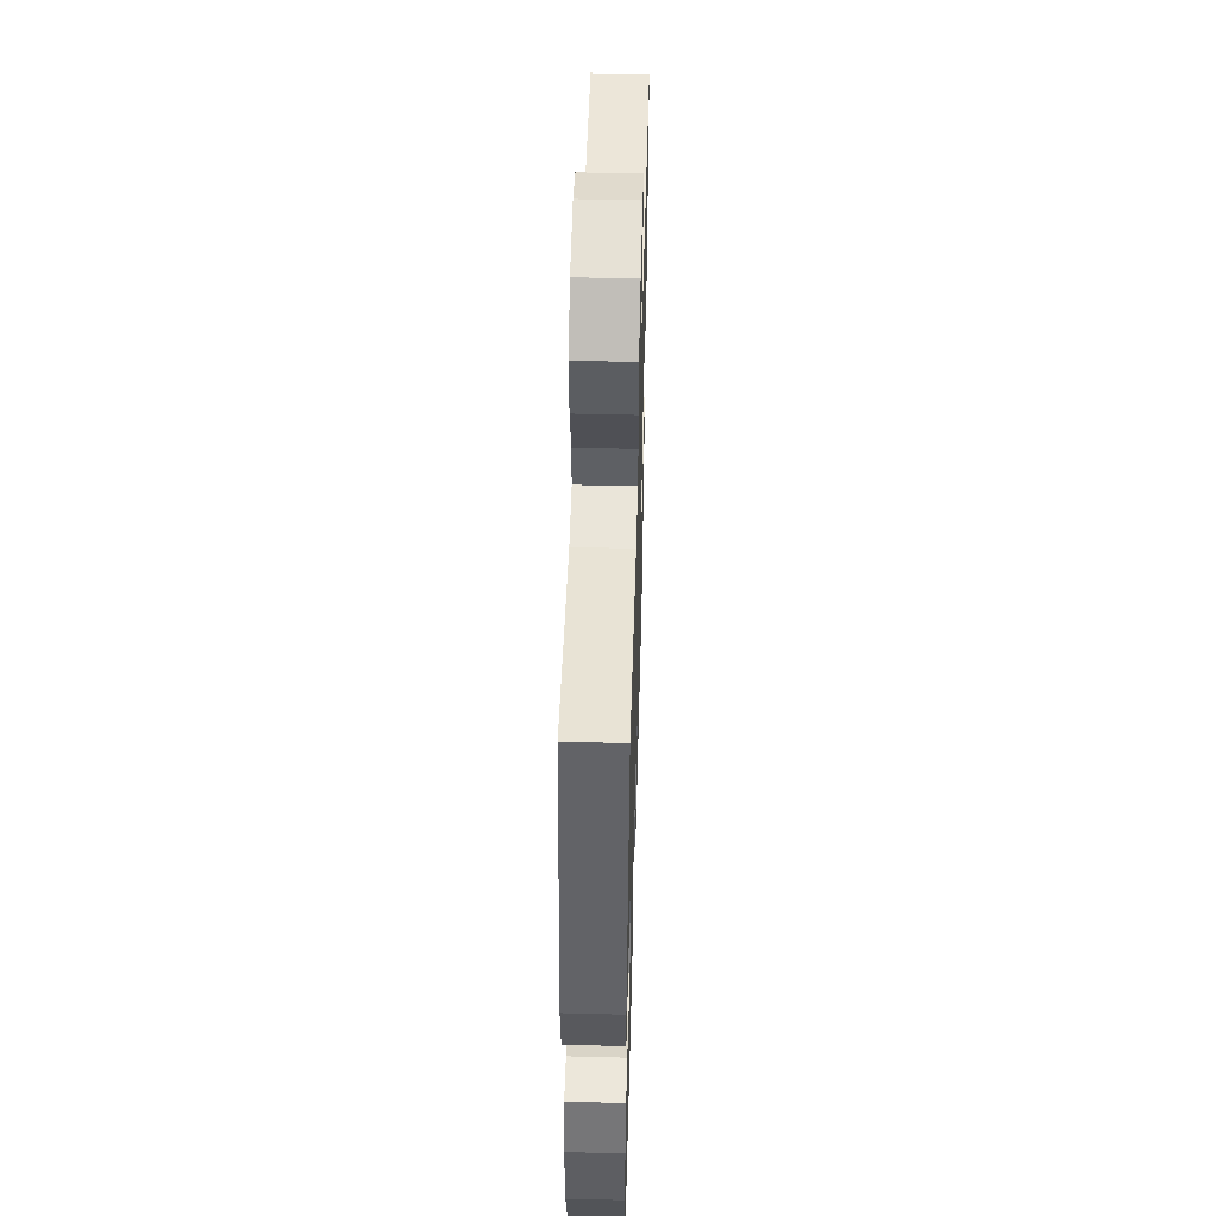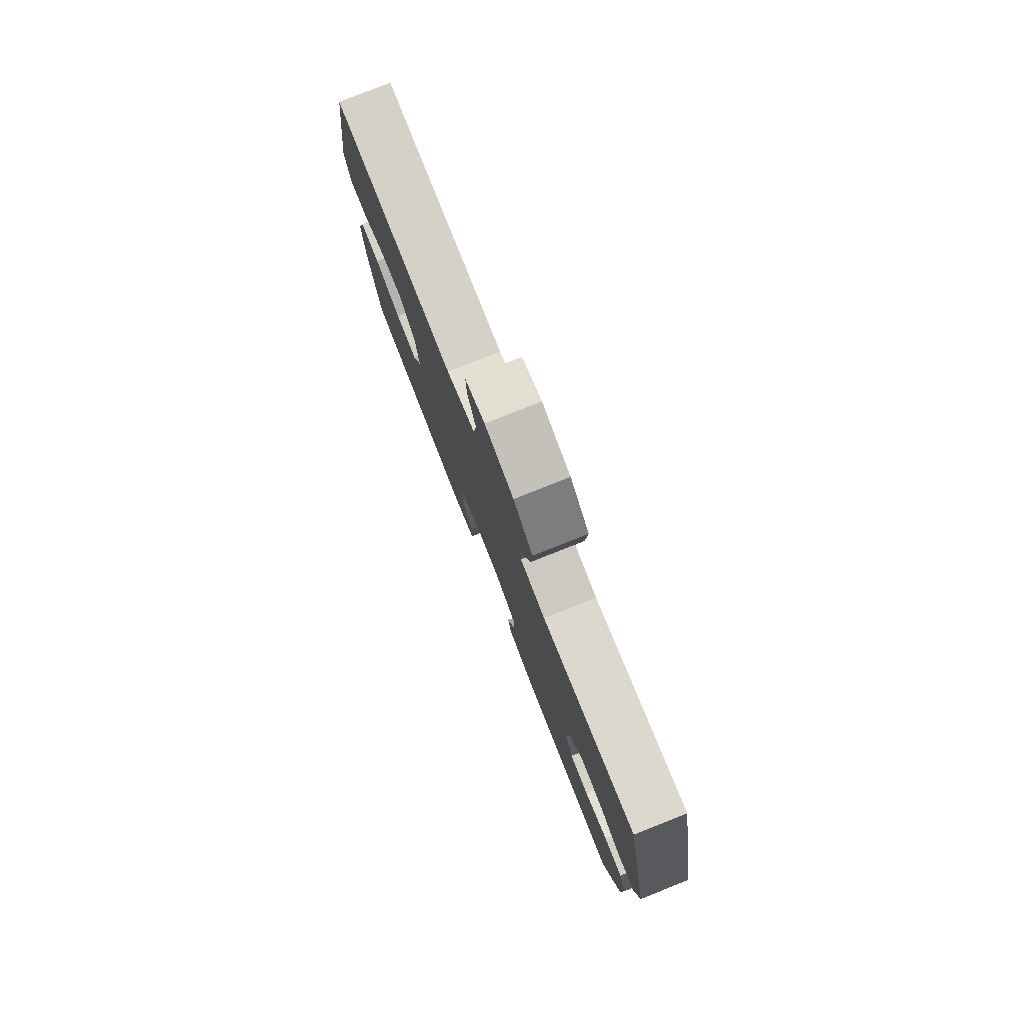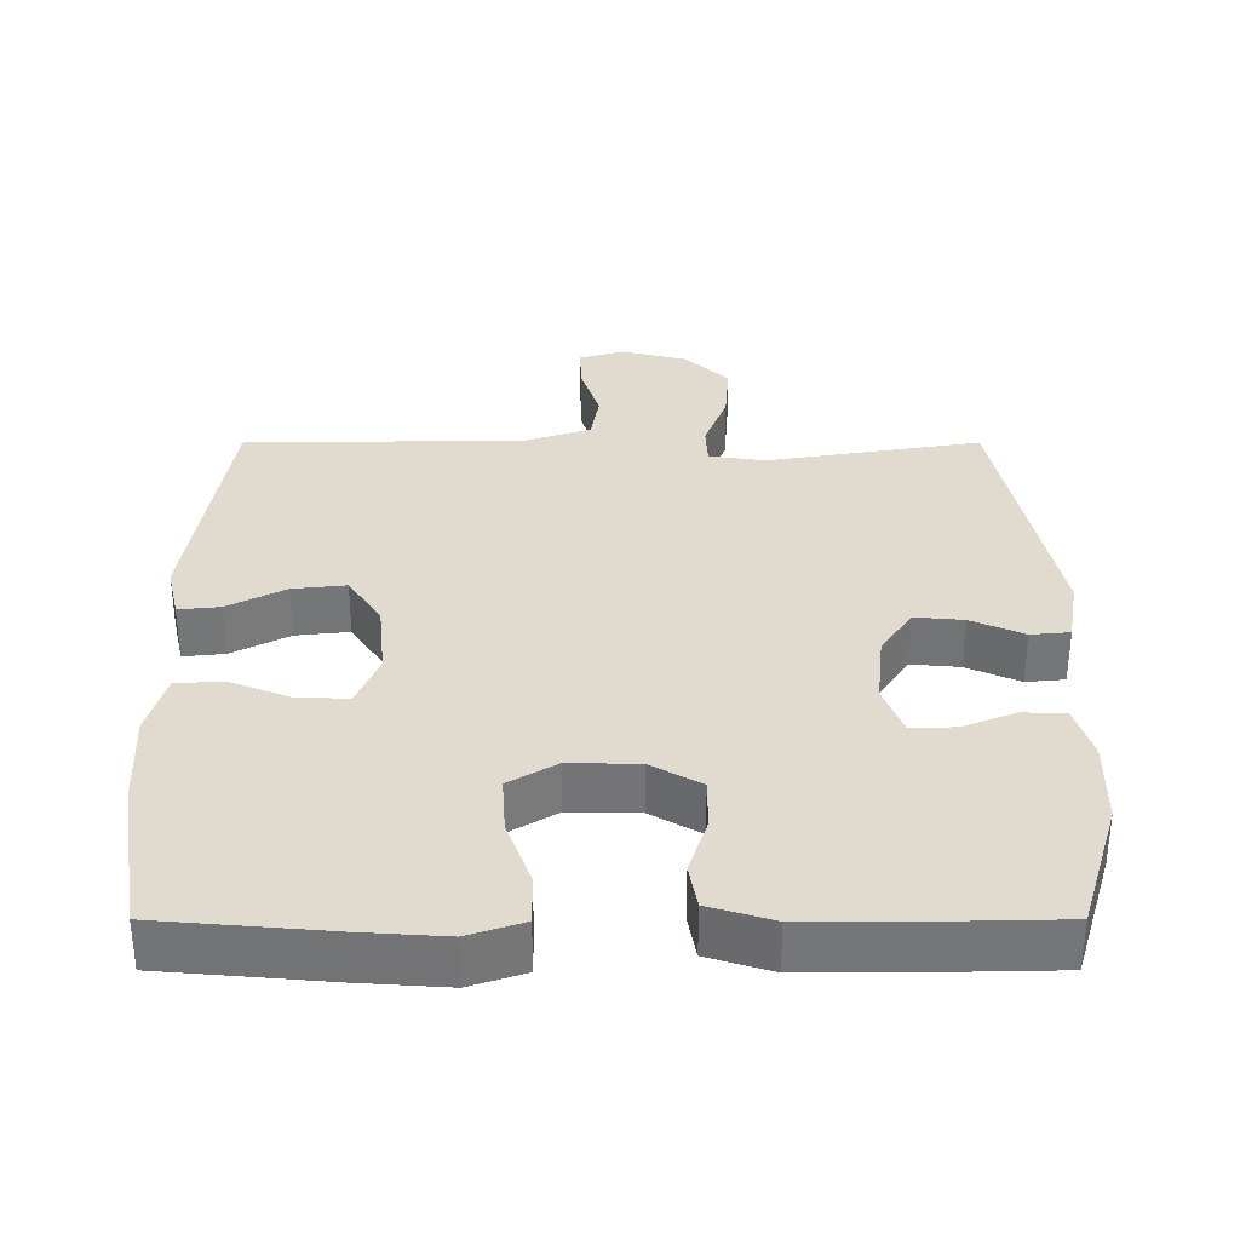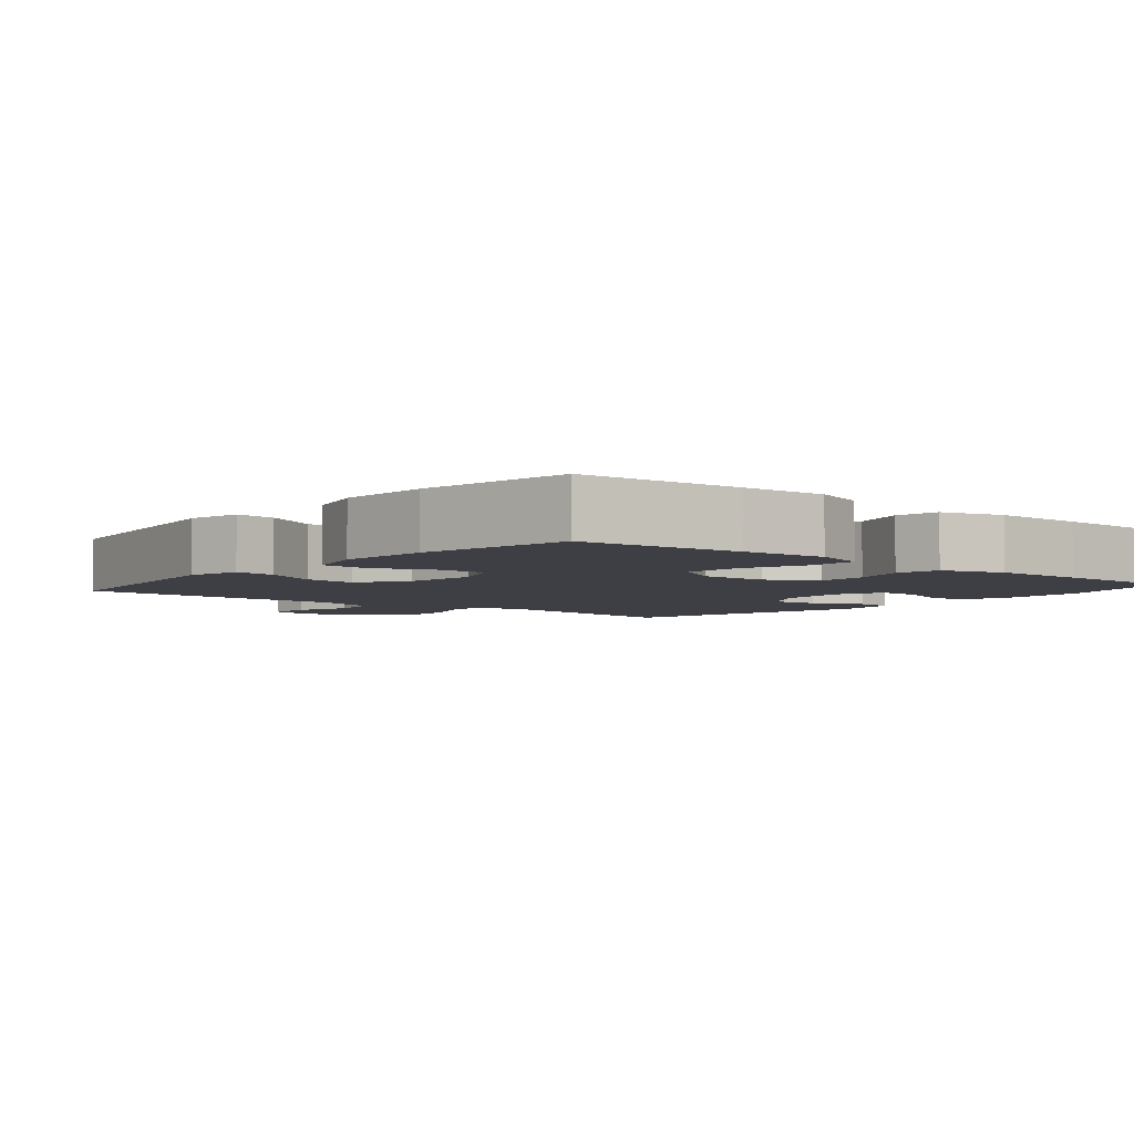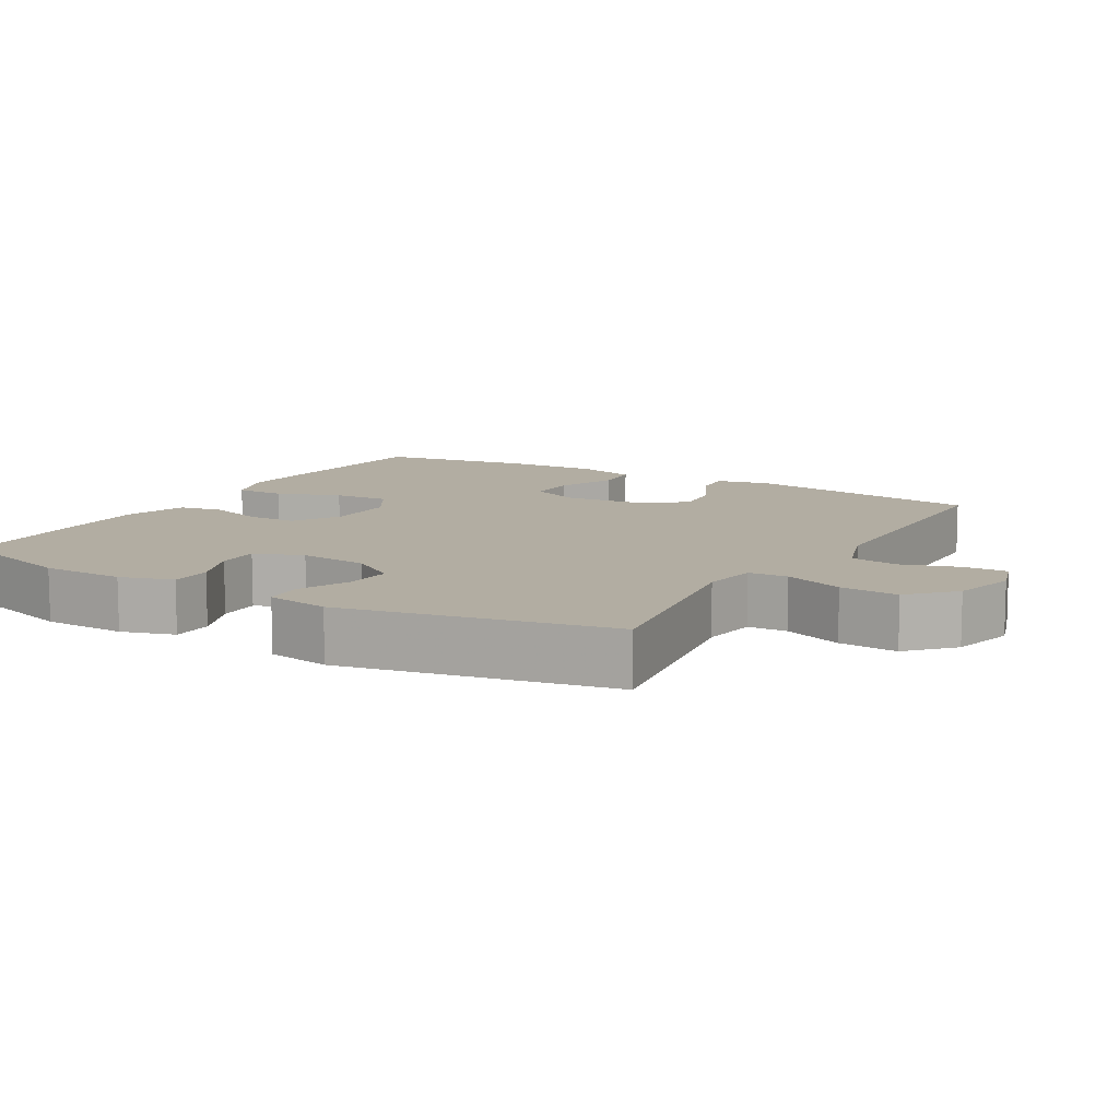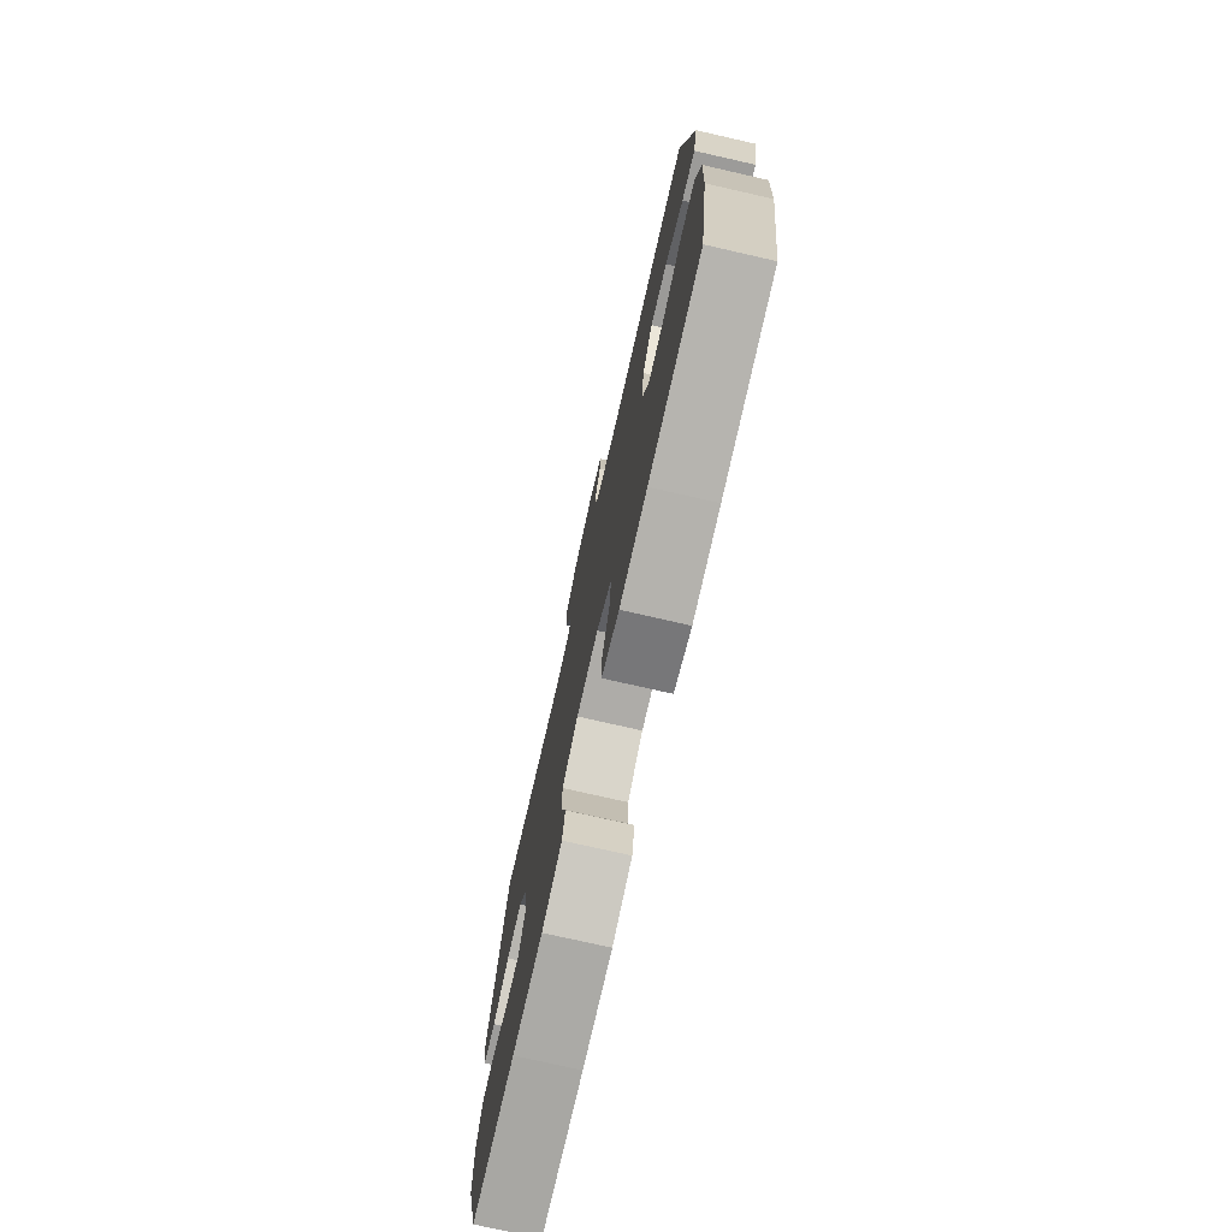
<metadata>
{"format":"obj","ext":"obj","renderer":"f3d","projection":"perspective","resolution":1024,"background":"white","views":[{"elev":50.2,"azim":-88.4,"up":"+Z"},{"elev":79.6,"azim":-111.6,"up":"+Z"},{"elev":33.6,"azim":180.0,"up":"+Y"},{"elev":-4.4,"azim":140.0,"up":"+Y"},{"elev":10.6,"azim":-59.6,"up":"+Y"},{"elev":-75.7,"azim":77.2,"up":"+Z"}]}
</metadata>
<code>
v -0.5 0.07 -0.5
v -0.554 0.07 -0.321
v -0.556 0.07 -0.205
v -0.533 0.07 -0.131
v -0.475 0.07 -0.129
v -0.402 0.07 -0.158
v -0.342 0.07 -0.159
v -0.316 0.07 -0.091
v -0.326 0.07 0.006
v -0.368 0.07 0.071
v -0.435 0.07 0.065
v -0.507 0.07 0.033
v -0.56 0.07 0.038
v -0.575 0.07 0.126
v -0.5 0.07 0.5
v -0.209 0.07 0.452
v -0.131 0.07 0.463
v -0.128 0.07 0.518
v -0.159 0.07 0.601
v -0.165 0.07 0.683
v -0.105 0.07 0.74
v -0.016 0.07 0.763
v 0.045 0.07 0.744
v 0.043 0.07 0.683
v 0.017 0.07 0.603
v 0.028 0.07 0.536
v 0.117 0.07 0.506
v 0.25 0.07 0.504
v 0.5 0.07 0.5
v 0.551 0.07 0.163
v 0.534 0.07 0.088
v 0.477 0.07 0.094
v 0.399 0.07 0.135
v 0.326 0.07 0.143
v 0.281 0.07 0.074
v 0.271 0.07 -0.029
v 0.301 0.07 -0.101
v 0.37 0.07 -0.099
v 0.453 0.07 -0.066
v 0.517 0.07 -0.07
v 0.541 0.07 -0.155
v 0.535 0.07 -0.285
v 0.5 0.07 -0.5
v 0.273 0.07 -0.52
v 0.155 0.07 -0.528
v 0.08 0.07 -0.503
v 0.081 0.07 -0.434
v 0.114 0.07 -0.344
v 0.119 0.07 -0.266
v 0.054 0.07 -0.227
v -0.041 0.07 -0.229
v -0.109 0.07 -0.268
v -0.109 0.07 -0.338
v -0.084 0.07 -0.416
v -0.095 0.07 -0.477
v -0.182 0.07 -0.504
v -0.313 0.07 -0.504
v -0.5 0 -0.5
v -0.554 0 -0.321
v -0.556 0 -0.205
v -0.533 0 -0.131
v -0.475 0 -0.129
v -0.402 0 -0.158
v -0.342 0 -0.159
v -0.316 0 -0.091
v -0.326 0 0.006
v -0.368 0 0.071
v -0.435 0 0.065
v -0.507 0 0.033
v -0.56 0 0.038
v -0.575 0 0.126
v -0.5 0 0.5
v -0.209 0 0.452
v -0.131 0 0.463
v -0.128 0 0.518
v -0.159 0 0.601
v -0.165 0 0.683
v -0.105 0 0.74
v -0.016 0 0.763
v 0.045 0 0.744
v 0.043 0 0.683
v 0.017 0 0.603
v 0.028 0 0.536
v 0.117 0 0.506
v 0.25 0 0.504
v 0.5 0 0.5
v 0.551 0 0.163
v 0.534 0 0.088
v 0.477 0 0.094
v 0.399 0 0.135
v 0.326 0 0.143
v 0.281 0 0.074
v 0.271 0 -0.029
v 0.301 0 -0.101
v 0.37 0 -0.099
v 0.453 0 -0.066
v 0.517 0 -0.07
v 0.541 0 -0.155
v 0.535 0 -0.285
v 0.5 0 -0.5
v 0.273 0 -0.52
v 0.155 0 -0.528
v 0.08 0 -0.503
v 0.081 0 -0.434
v 0.114 0 -0.344
v 0.119 0 -0.266
v 0.054 0 -0.227
v -0.041 0 -0.229
v -0.109 0 -0.268
v -0.109 0 -0.338
v -0.084 0 -0.416
v -0.095 0 -0.477
v -0.182 0 -0.504
v -0.313 0 -0.504
f 4 5 6
f 3 4 6
f 2 3 6
f 1 2 6
f 57 1 6
f 56 57 6
f 55 56 6
f 54 55 6
f 53 54 6
f 52 53 6 7
f 51 52 7 8
f 50 51 8 9
f 49 50 9 10
f 46 47 48
f 45 46 48
f 44 45 48
f 43 44 48
f 42 43 48
f 41 42 48
f 40 41 48
f 39 40 48
f 38 39 48
f 37 38 48 49
f 36 37 49 10
f 31 32 33
f 30 31 33
f 29 30 33
f 28 29 33
f 27 28 33
f 26 27 33 34
f 23 24 25
f 22 23 25
f 21 22 25
f 20 21 25
f 19 20 25
f 18 19 25
f 17 18 25 26
f 14 15 16
f 13 14 16
f 12 13 16
f 11 12 16
f 10 11 16 17
f 10 17 26
f 36 10 26
f 35 36 26
f 26 34 35
f 63 62 61
f 63 61 60
f 63 60 59
f 63 59 58
f 63 58 114
f 63 114 113
f 63 113 112
f 63 112 111
f 63 111 110
f 64 63 110 109
f 65 64 109 108
f 66 65 108 107
f 67 66 107 106
f 105 104 103
f 105 103 102
f 105 102 101
f 105 101 100
f 105 100 99
f 105 99 98
f 105 98 97
f 105 97 96
f 105 96 95
f 106 105 95 94
f 67 106 94 93
f 90 89 88
f 90 88 87
f 90 87 86
f 90 86 85
f 90 85 84
f 91 90 84 83
f 82 81 80
f 82 80 79
f 82 79 78
f 82 78 77
f 82 77 76
f 82 76 75
f 83 82 75 74
f 73 72 71
f 73 71 70
f 73 70 69
f 73 69 68
f 74 73 68 67
f 83 74 67
f 83 67 93
f 83 93 92
f 92 91 83
f 1 58 59 2
f 2 59 60 3
f 3 60 61 4
f 4 61 62 5
f 5 62 63 6
f 6 63 64 7
f 7 64 65 8
f 8 65 66 9
f 9 66 67 10
f 10 67 68 11
f 11 68 69 12
f 12 69 70 13
f 13 70 71 14
f 14 71 72 15
f 15 72 73 16
f 16 73 74 17
f 17 74 75 18
f 18 75 76 19
f 19 76 77 20
f 20 77 78 21
f 21 78 79 22
f 22 79 80 23
f 23 80 81 24
f 24 81 82 25
f 25 82 83 26
f 26 83 84 27
f 27 84 85 28
f 28 85 86 29
f 29 86 87 30
f 30 87 88 31
f 31 88 89 32
f 32 89 90 33
f 33 90 91 34
f 34 91 92 35
f 35 92 93 36
f 36 93 94 37
f 37 94 95 38
f 38 95 96 39
f 39 96 97 40
f 40 97 98 41
f 41 98 99 42
f 42 99 100 43
f 43 100 101 44
f 44 101 102 45
f 45 102 103 46
f 46 103 104 47
f 47 104 105 48
f 48 105 106 49
f 49 106 107 50
f 50 107 108 51
f 51 108 109 52
f 52 109 110 53
f 53 110 111 54
f 54 111 112 55
f 55 112 113 56
f 56 113 114 57
f 57 114 58 1

</code>
